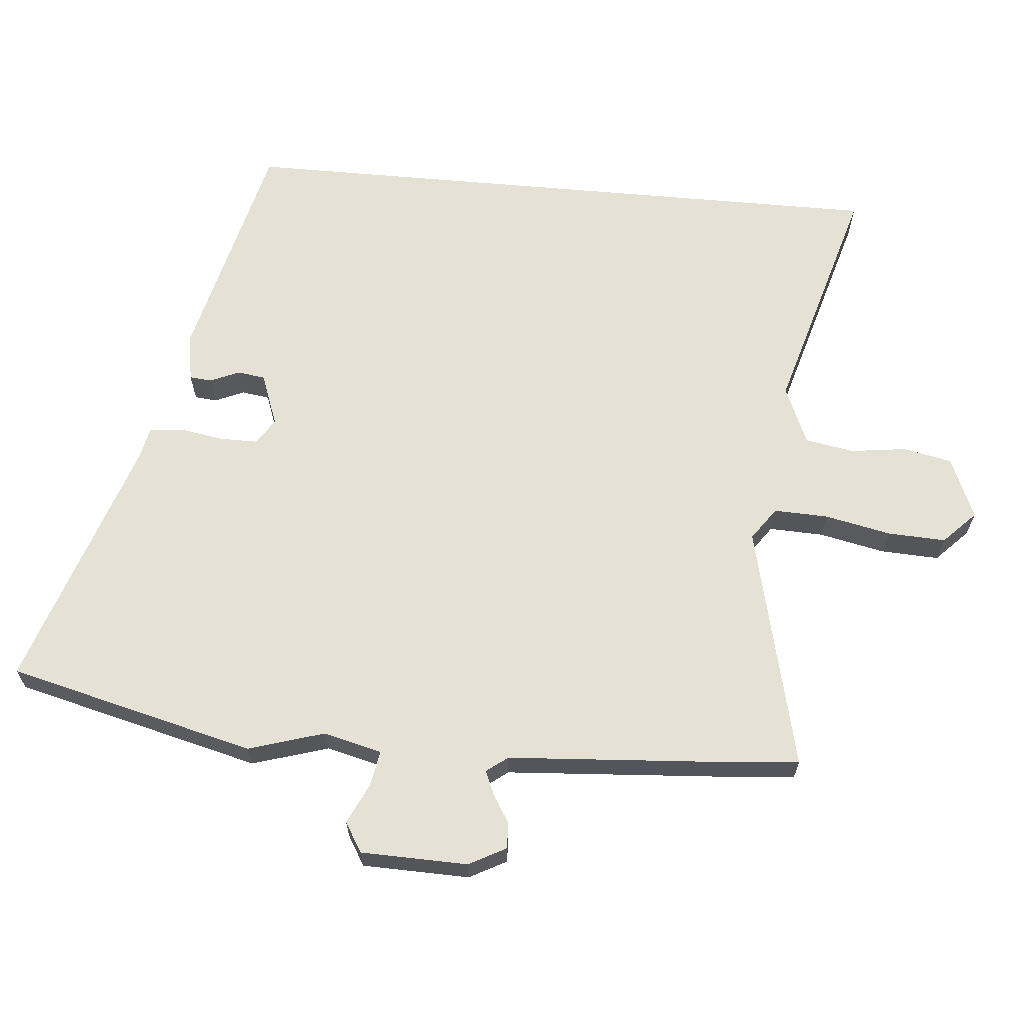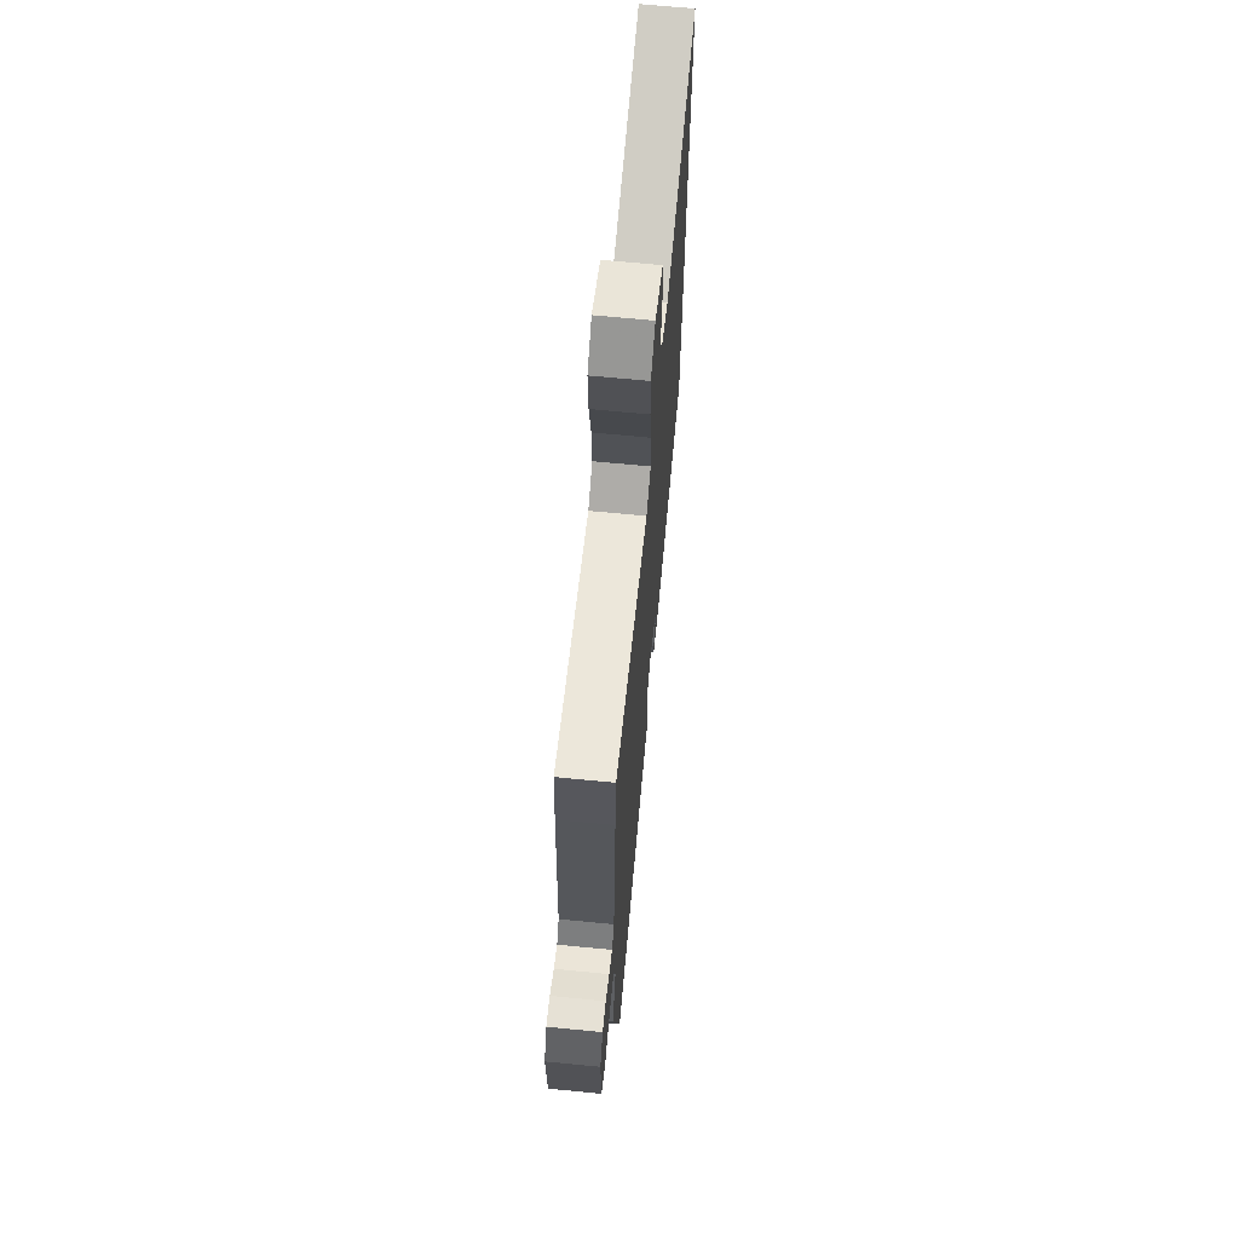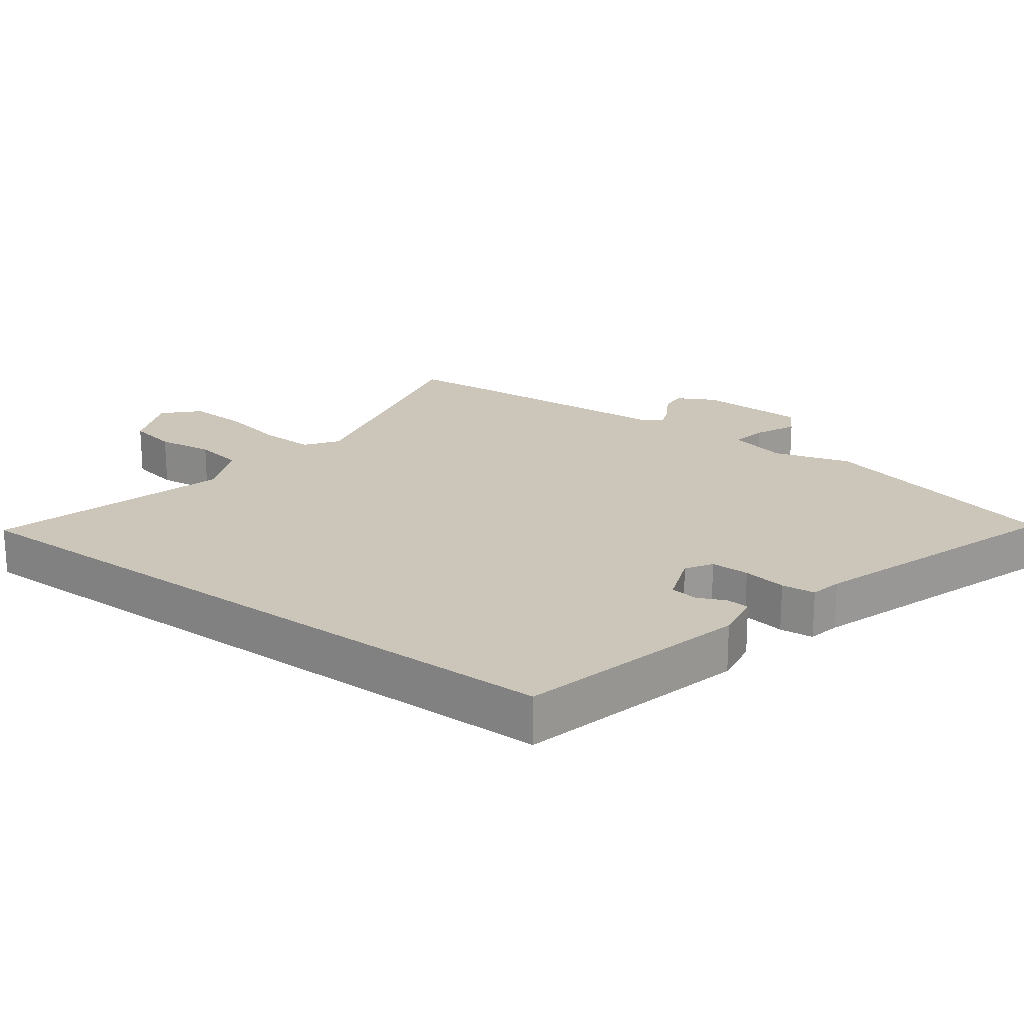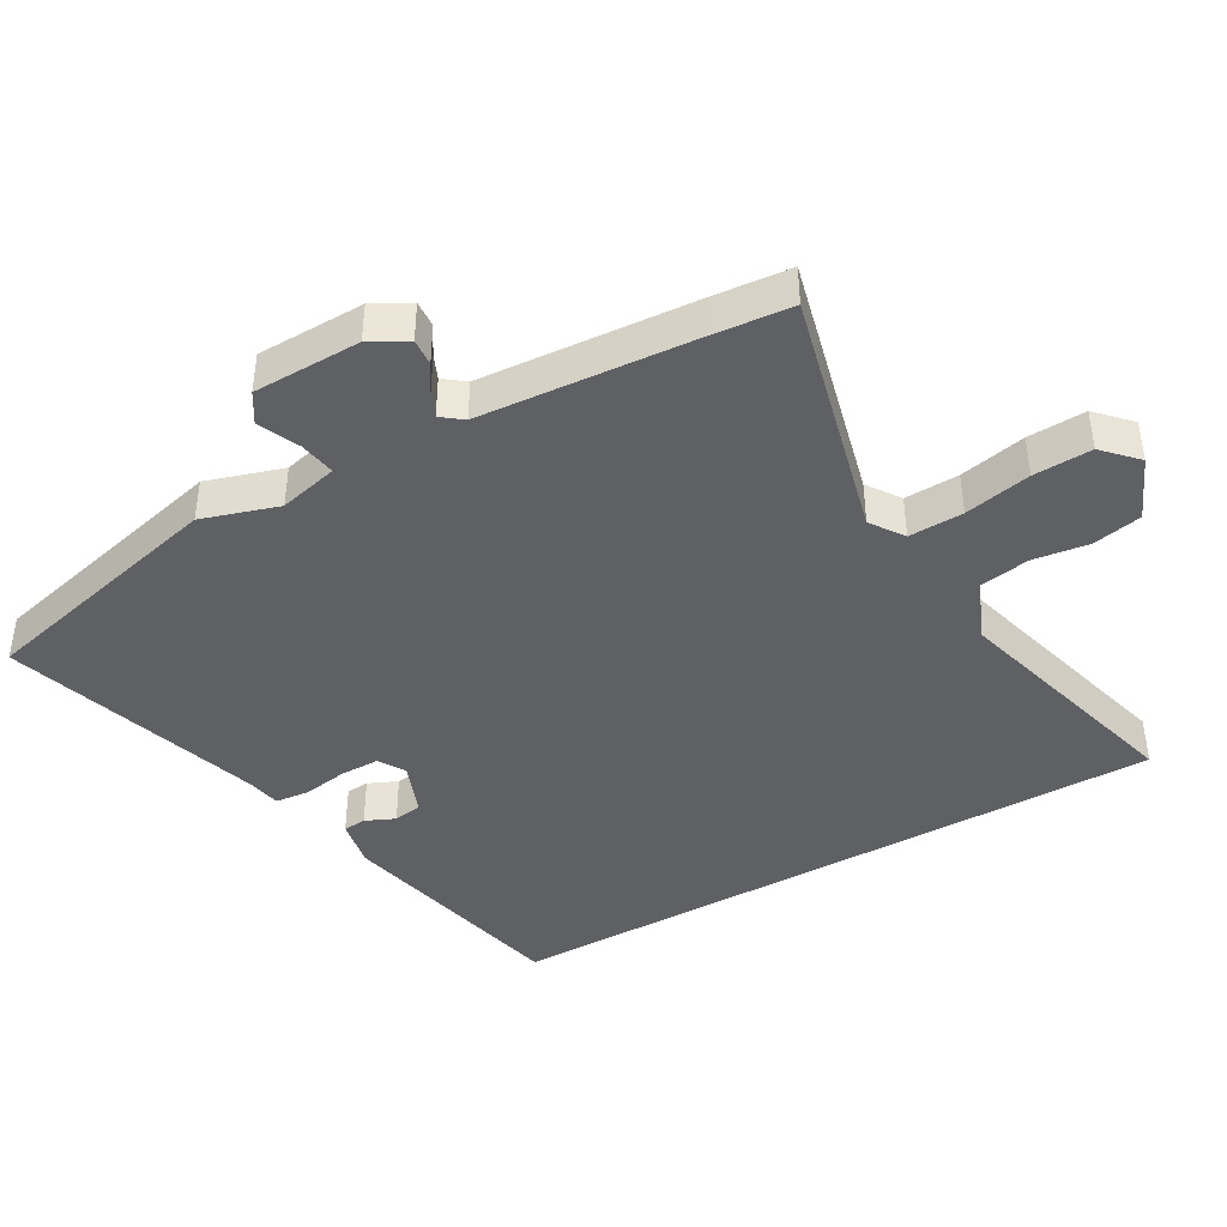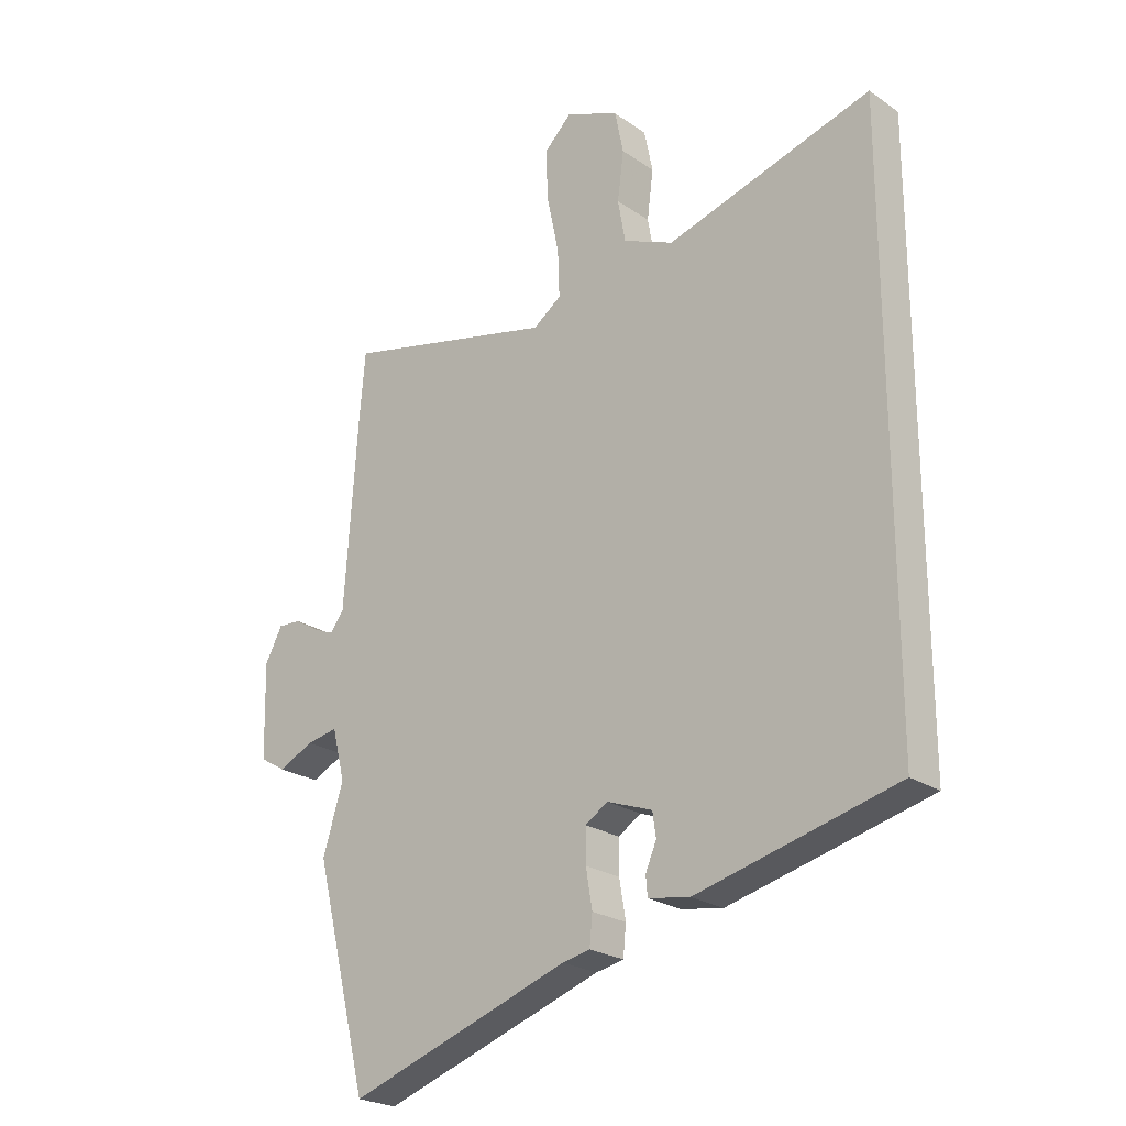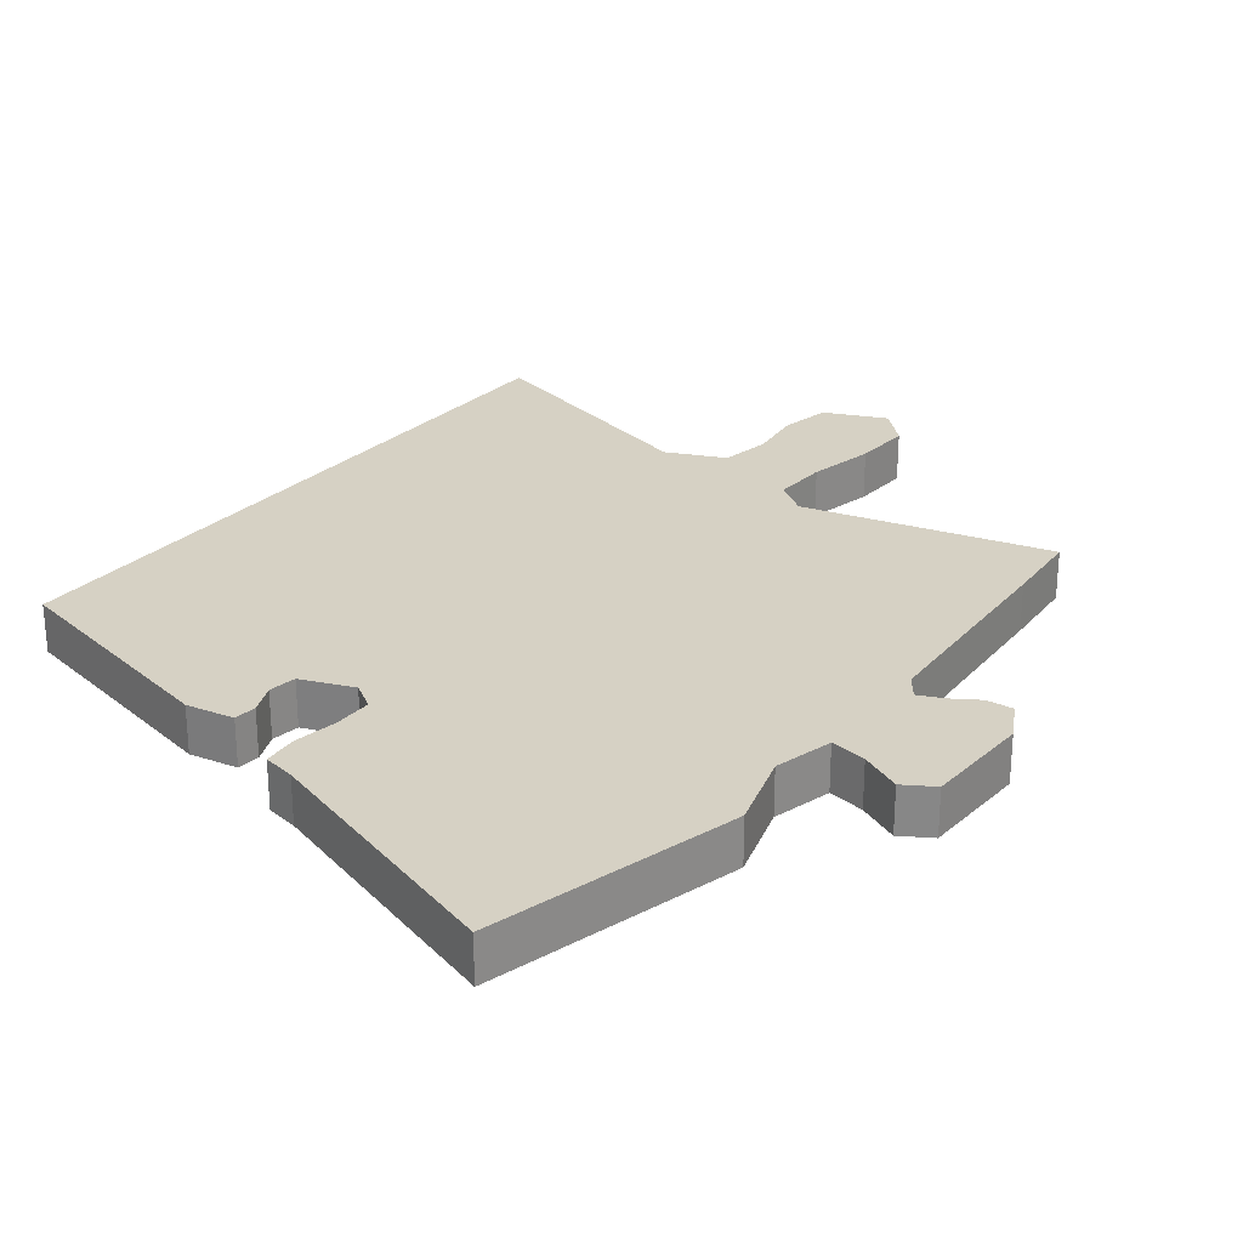
<metadata>
{"format":"obj","ext":"obj","renderer":"f3d","projection":"perspective","resolution":1024,"background":"white","views":[{"elev":65.0,"azim":-84.9,"up":"+Y"},{"elev":67.1,"azim":-84.4,"up":"+Z"},{"elev":20.9,"azim":126.2,"up":"+Y"},{"elev":-42.8,"azim":-60.9,"up":"+Y"},{"elev":-23.6,"azim":41.5,"up":"+Z"},{"elev":26.8,"azim":-143.2,"up":"+Y"}]}
</metadata>
<code>
v 0.5 0.07 0.598
v 0.5 0.07 -0.408
v 0.152 0.07 -0.494
v 0.08 0.07 -0.482
v 0.077 0.07 -0.448
v 0.096 0.07 -0.404
v 0.09 0.07 -0.362
v 0.011 0.07 -0.333
v -0.028 0.07 -0.358
v -0.028 0.07 -0.416
v -0.017 0.07 -0.482
v -0.022 0.07 -0.533
v -0.07 0.07 -0.543
v -0.456 0.07 -0.674
v -0.55 0.07 -0.3
v -0.515 0.07 -0.185
v -0.537 0.07 -0.097
v -0.591 0.07 -0.107
v -0.652 0.07 -0.136
v -0.697 0.07 -0.109
v -0.701 0.07 0.053
v -0.671 0.07 0.109
v -0.631 0.07 0.107
v -0.589 0.07 0.081
v -0.553 0.07 0.066
v -0.529 0.07 0.098
v -0.507 0.07 0.422
v -0.497 0.07 0.54
v -0.126 0.07 0.452
v -0.077 0.07 0.487
v -0.08 0.07 0.569
v -0.101 0.07 0.669
v -0.105 0.07 0.757
v -0.056 0.07 0.805
v 0.037 0.07 0.765
v 0.052 0.07 0.691
v 0.041 0.07 0.607
v 0.054 0.07 0.533
v 0.142 0.07 0.495
v 0.5 0 0.598
v 0.5 0 -0.408
v 0.152 0 -0.494
v 0.08 0 -0.482
v 0.077 0 -0.448
v 0.096 0 -0.404
v 0.09 0 -0.362
v 0.011 0 -0.333
v -0.028 0 -0.358
v -0.028 0 -0.416
v -0.017 0 -0.482
v -0.022 0 -0.533
v -0.07 0 -0.543
v -0.456 0 -0.674
v -0.55 0 -0.3
v -0.515 0 -0.185
v -0.537 0 -0.097
v -0.591 0 -0.107
v -0.652 0 -0.136
v -0.697 0 -0.109
v -0.701 0 0.053
v -0.671 0 0.109
v -0.631 0 0.107
v -0.589 0 0.081
v -0.553 0 0.066
v -0.529 0 0.098
v -0.507 0 0.422
v -0.497 0 0.54
v -0.126 0 0.452
v -0.077 0 0.487
v -0.08 0 0.569
v -0.101 0 0.669
v -0.105 0 0.757
v -0.056 0 0.805
v 0.037 0 0.765
v 0.052 0 0.691
v 0.041 0 0.607
v 0.054 0 0.533
v 0.142 0 0.495
f 34 35 36 37
f 34 37 38
f 31 32 33 34
f 30 31 34 38
f 29 30 38 39
f 26 27 28 29
f 25 26 29 39
f 21 22 23 24
f 21 24 25
f 18 19 20 21
f 17 18 21 25
f 16 17 25 39
f 13 14 15 16
f 10 11 12 13
f 9 10 13 16
f 8 9 16 39
f 3 4 5 6
f 3 6 7
f 2 3 7
f 7 8 39
f 1 2 7 39
f 76 75 74 73
f 77 76 73
f 73 72 71 70
f 77 73 70 69
f 78 77 69 68
f 68 67 66 65
f 78 68 65 64
f 63 62 61 60
f 64 63 60
f 60 59 58 57
f 64 60 57 56
f 78 64 56 55
f 55 54 53 52
f 52 51 50 49
f 55 52 49 48
f 78 55 48 47
f 45 44 43 42
f 46 45 42
f 46 42 41
f 78 47 46
f 78 46 41 40
f 1 40 41 2
f 2 41 42 3
f 3 42 43 4
f 4 43 44 5
f 5 44 45 6
f 6 45 46 7
f 7 46 47 8
f 8 47 48 9
f 9 48 49 10
f 10 49 50 11
f 11 50 51 12
f 12 51 52 13
f 13 52 53 14
f 14 53 54 15
f 15 54 55 16
f 16 55 56 17
f 17 56 57 18
f 18 57 58 19
f 19 58 59 20
f 20 59 60 21
f 21 60 61 22
f 22 61 62 23
f 23 62 63 24
f 24 63 64 25
f 25 64 65 26
f 26 65 66 27
f 27 66 67 28
f 28 67 68 29
f 29 68 69 30
f 30 69 70 31
f 31 70 71 32
f 32 71 72 33
f 33 72 73 34
f 34 73 74 35
f 35 74 75 36
f 36 75 76 37
f 37 76 77 38
f 38 77 78 39
f 39 78 40 1

</code>
